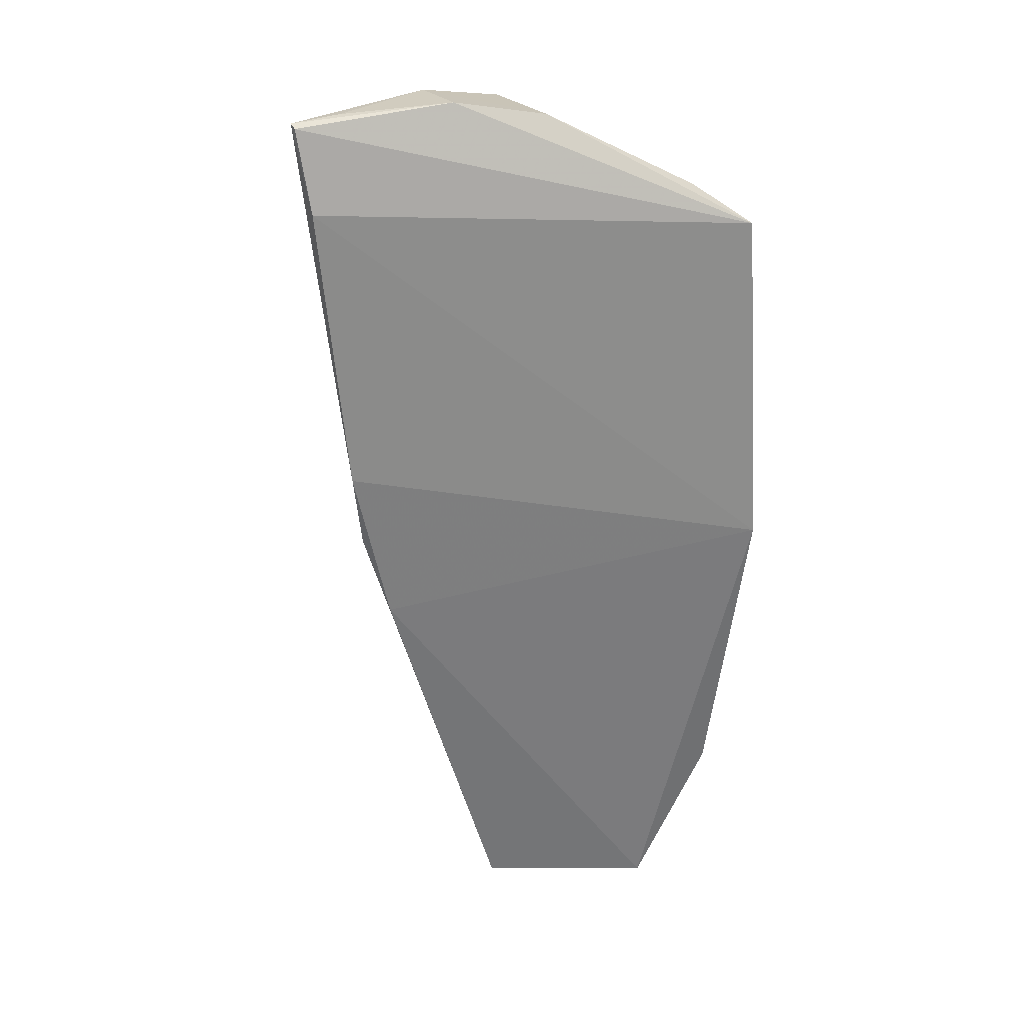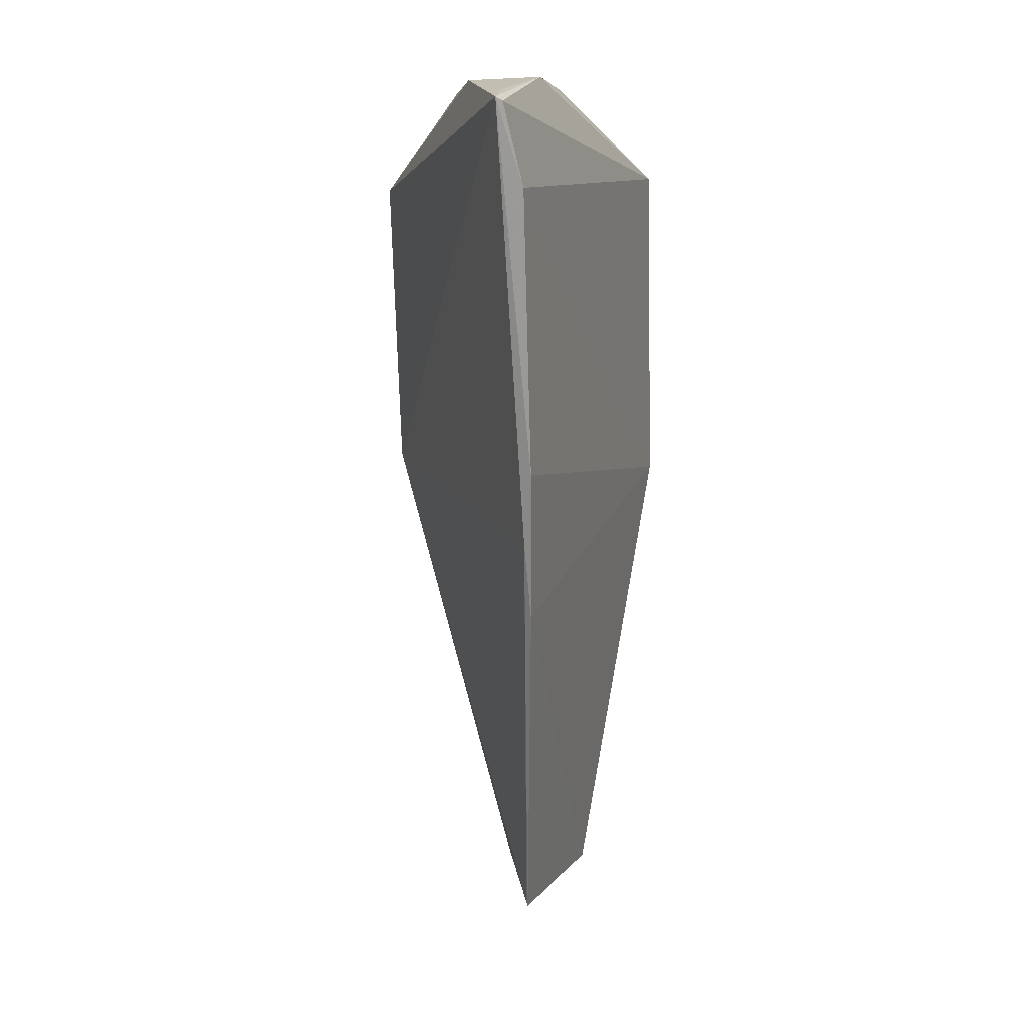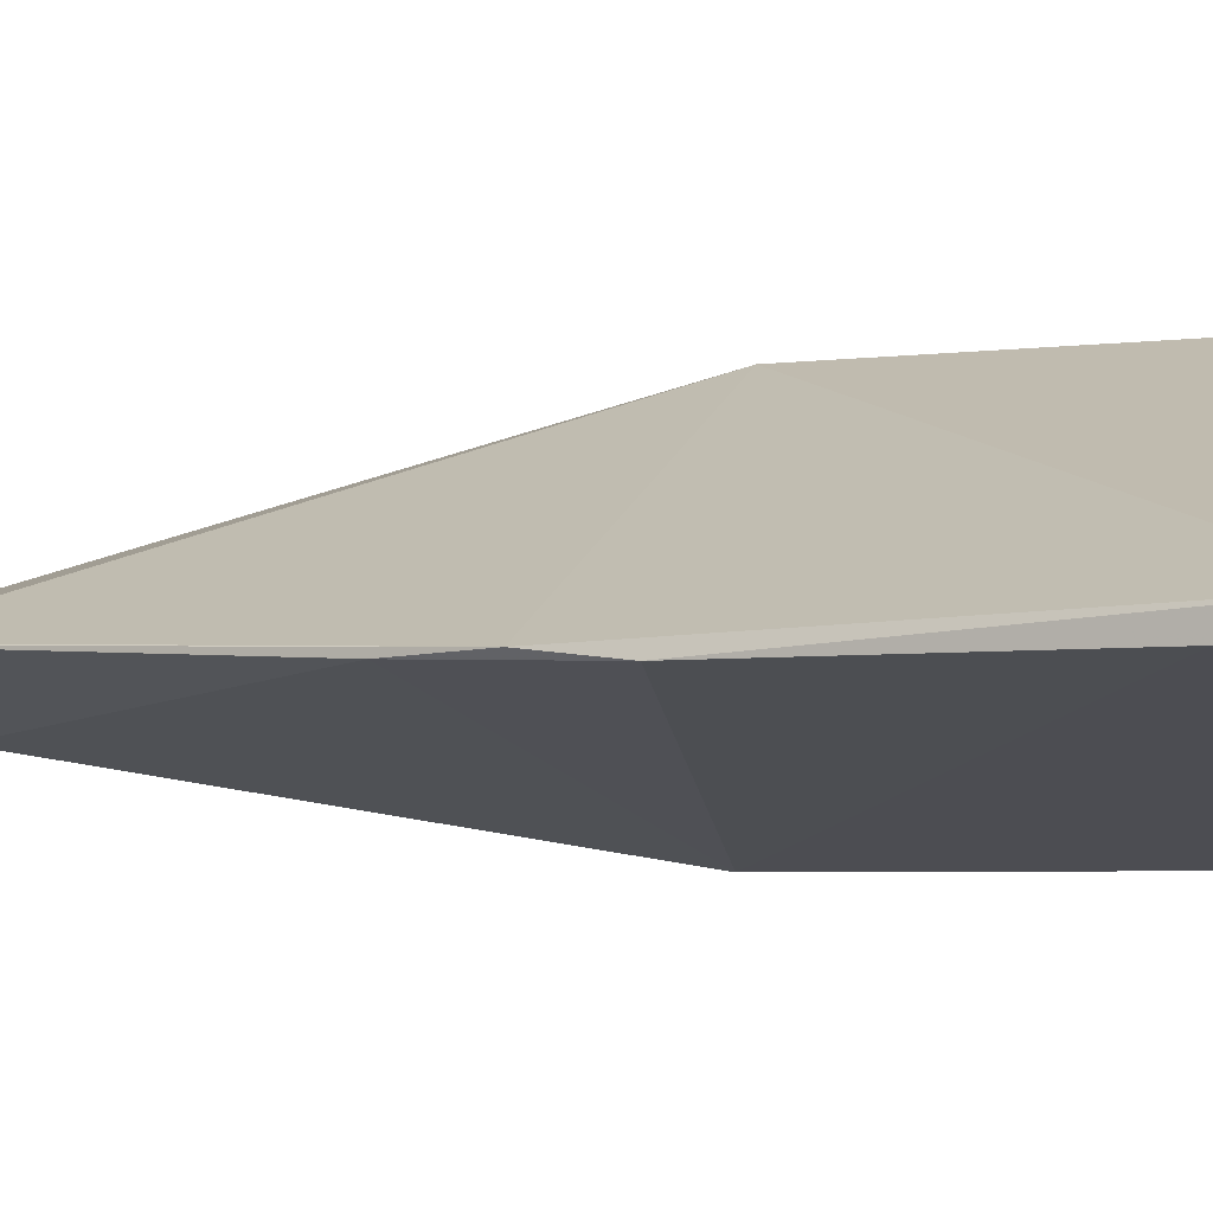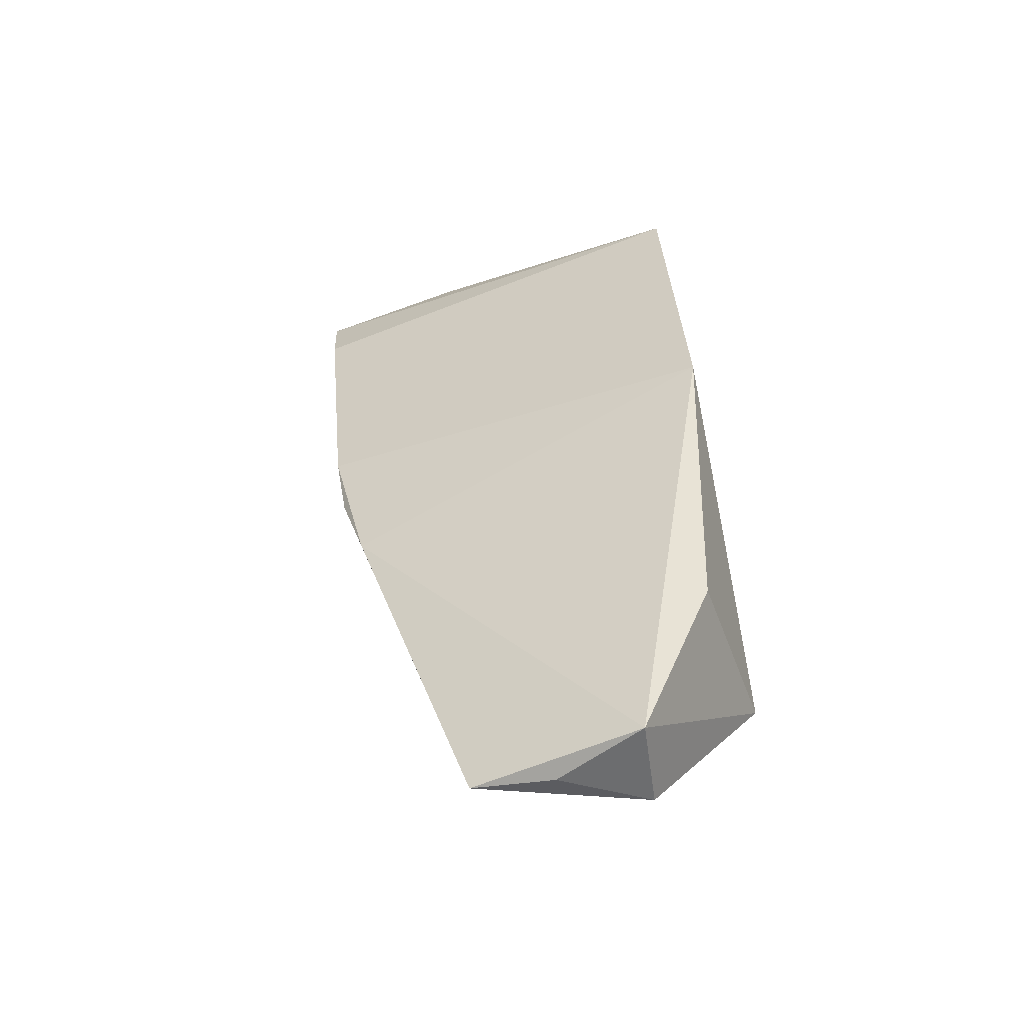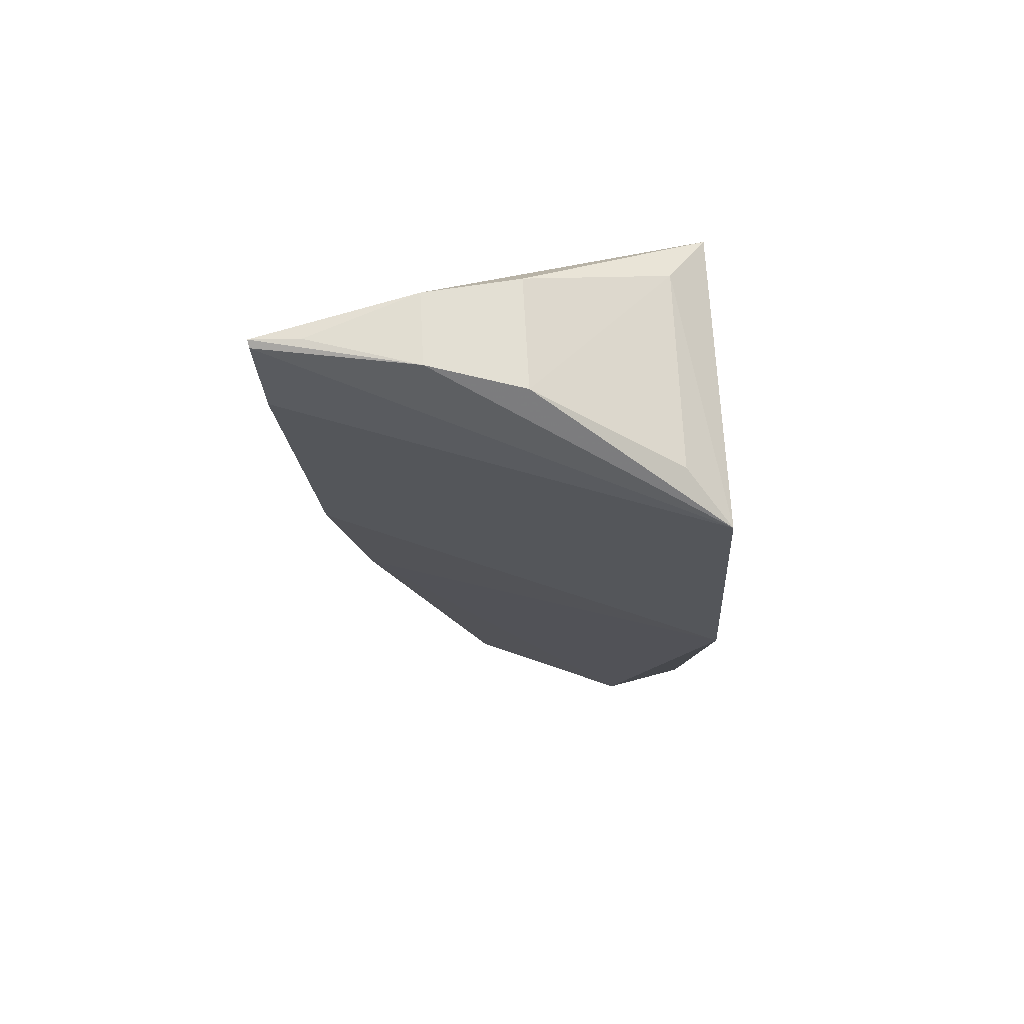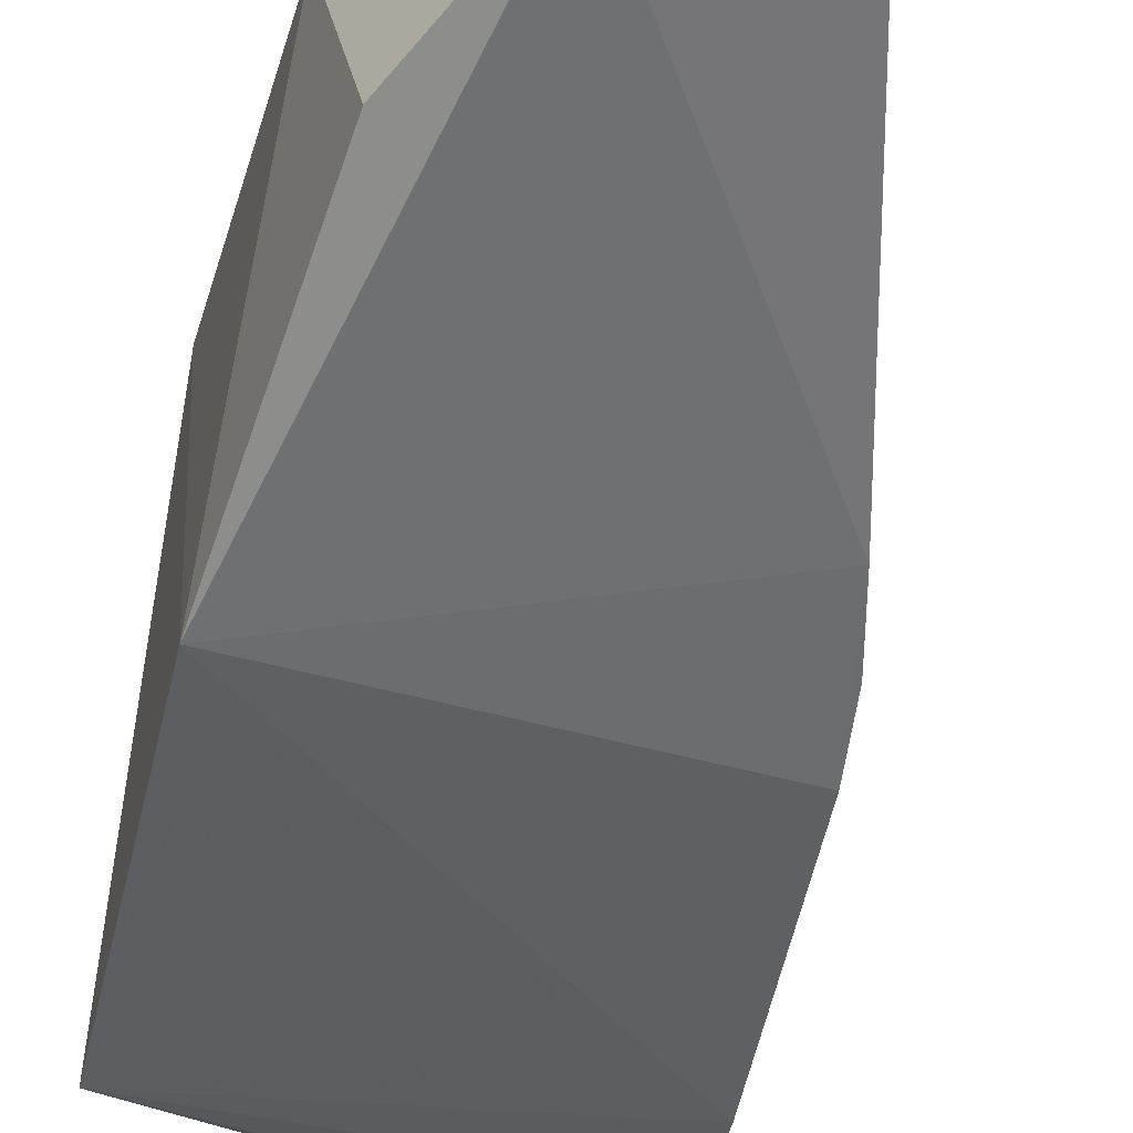
<metadata>
{"format":"obj","ext":"obj","renderer":"f3d","projection":"perspective","resolution":1024,"background":"white","views":[{"elev":26.3,"azim":-25.3,"up":"+Z"},{"elev":15.1,"azim":-86.5,"up":"+Z"},{"elev":-1.1,"azim":-69.6,"up":"+Y"},{"elev":-55.2,"azim":8.7,"up":"+Z"},{"elev":70.2,"azim":-1.6,"up":"+Z"},{"elev":-53.9,"azim":163.4,"up":"+Y"}]}
</metadata>
<code>
v -0.4164 -0.03679 0.08645
v -0.416 -0.02792 -0.04191
v -0.4097 0.02042 0.02094
v -0.4178 0.02137 0.08365
v -0.4999 -0.008193 0.1087
v -0.4128 -0.03828 0.01943
v -0.4521 -0.01821 0.1076
v -0.4617 -0.01231 -0.0698
v -0.4096 0.005253 -0.03869
v -0.4982 -0.01317 0.09225
v -0.4699 -0.01478 0.1109
v -0.4253 0.01061 0.0913
v -0.4906 -0.01301 0.02206
v -0.4296 -0.02379 -0.07229
v -0.4298 -0.006473 -0.07176
v -0.4996 -0.009471 0.1079
v -0.4247 -0.02764 0.0929
v -0.4526 0.003124 0.1065
v -0.4618 -0.01205 -0.06887
v -0.4929 -0.0144 0.03682
v -0.4461 -0.01452 -0.07255
v -0.4702 -0.000913 0.1103
v -0.4856 -0.01412 0.005424
v -0.4905 -0.008698 0.1095
f 1 3 4
f 5 4 3
f 6 3 1
f 9 6 2
f 9 3 6
f 10 6 1
f 11 1 7
f 12 1 4
f 13 5 3
f 14 2 6
f 14 9 2
f 15 3 9
f 15 9 14
f 16 10 1
f 16 5 10
f 16 11 5
f 16 1 11
f 17 12 7
f 17 7 1
f 17 1 12
f 18 7 12
f 18 12 4
f 19 13 3
f 19 8 13
f 19 15 8
f 19 3 15
f 20 10 5
f 20 5 13
f 20 6 10
f 21 15 14
f 21 14 8
f 21 8 15
f 22 11 7
f 22 7 18
f 22 18 4
f 22 4 5
f 23 14 6
f 23 6 20
f 23 8 14
f 23 20 13
f 23 13 8
f 24 22 5
f 24 5 11
f 24 11 22

</code>
